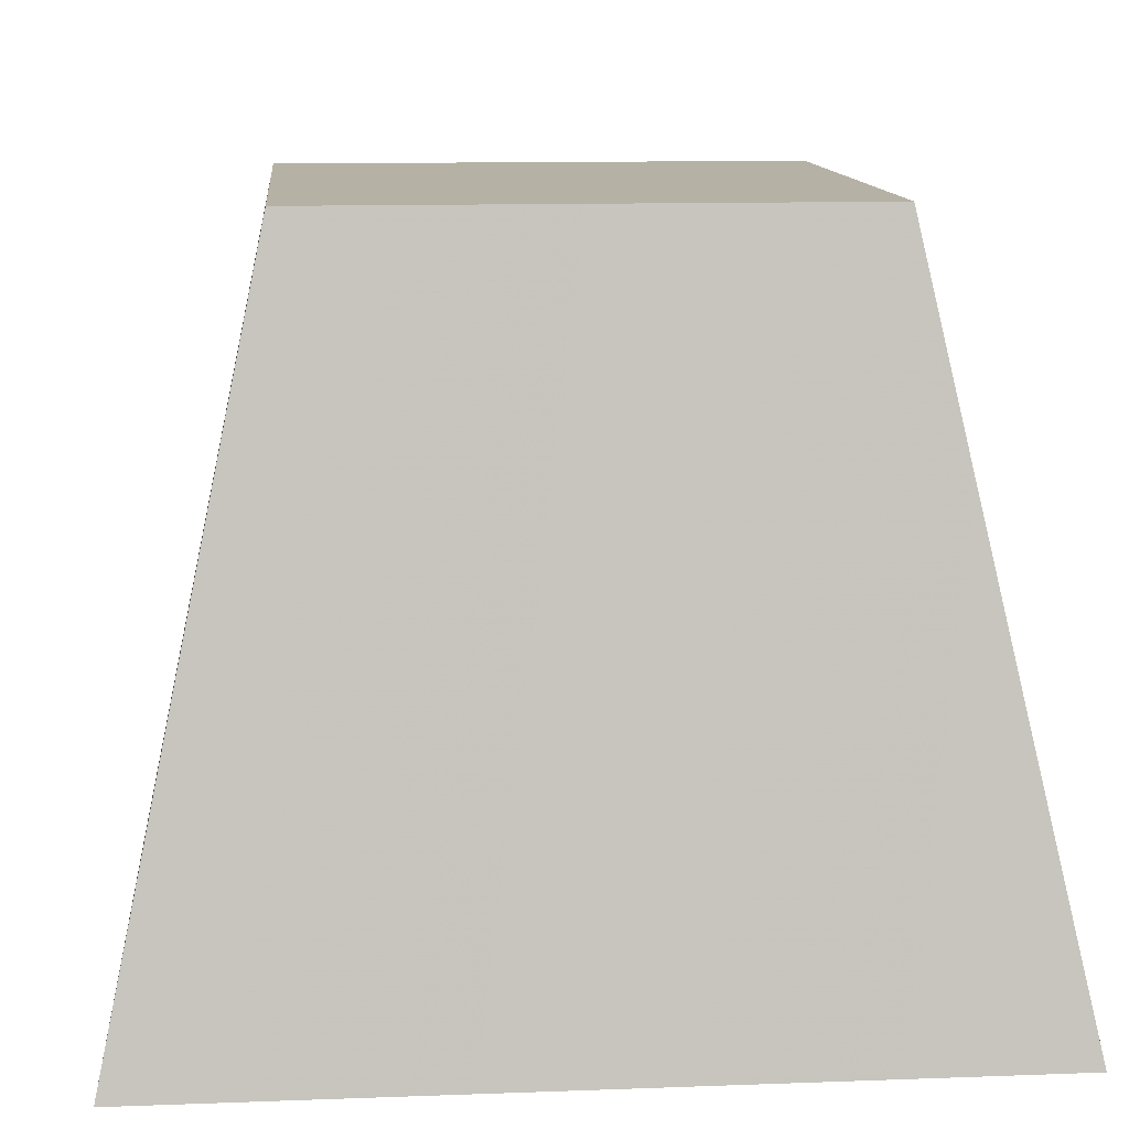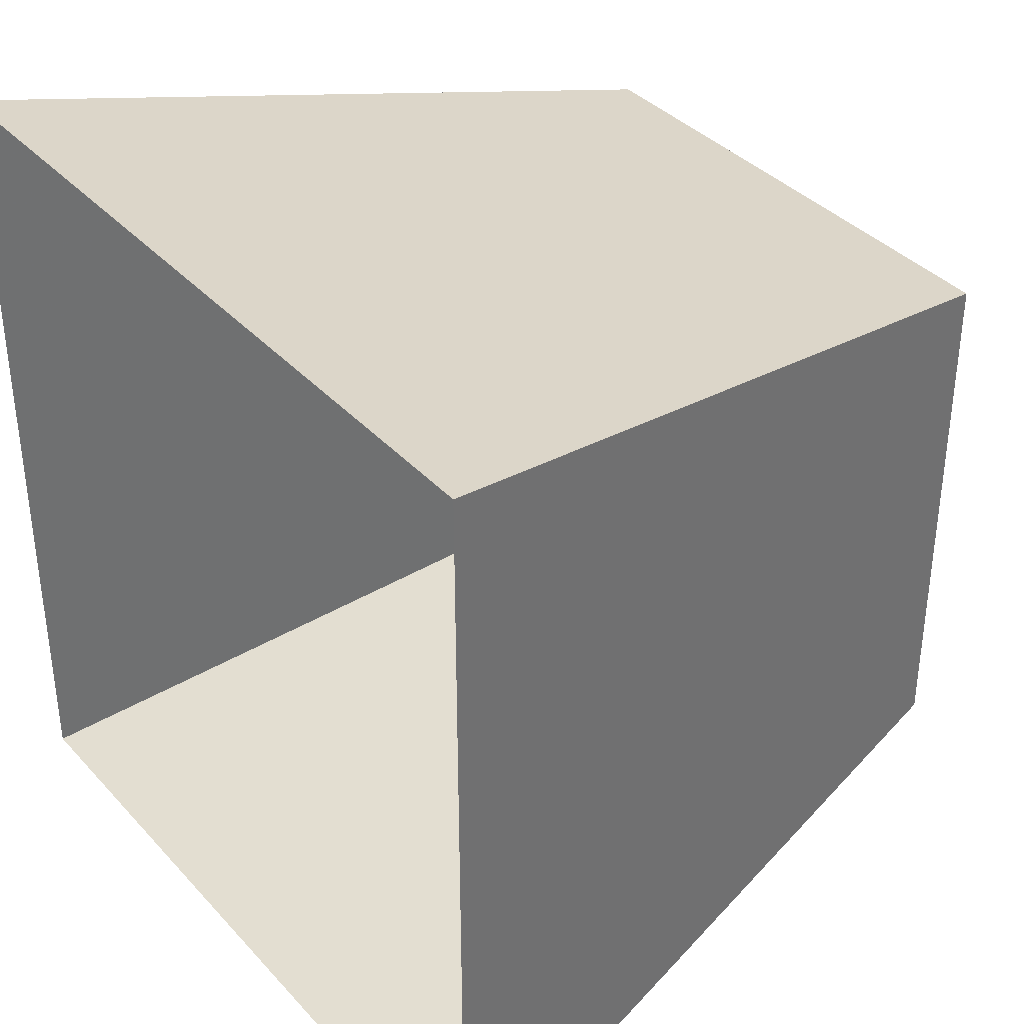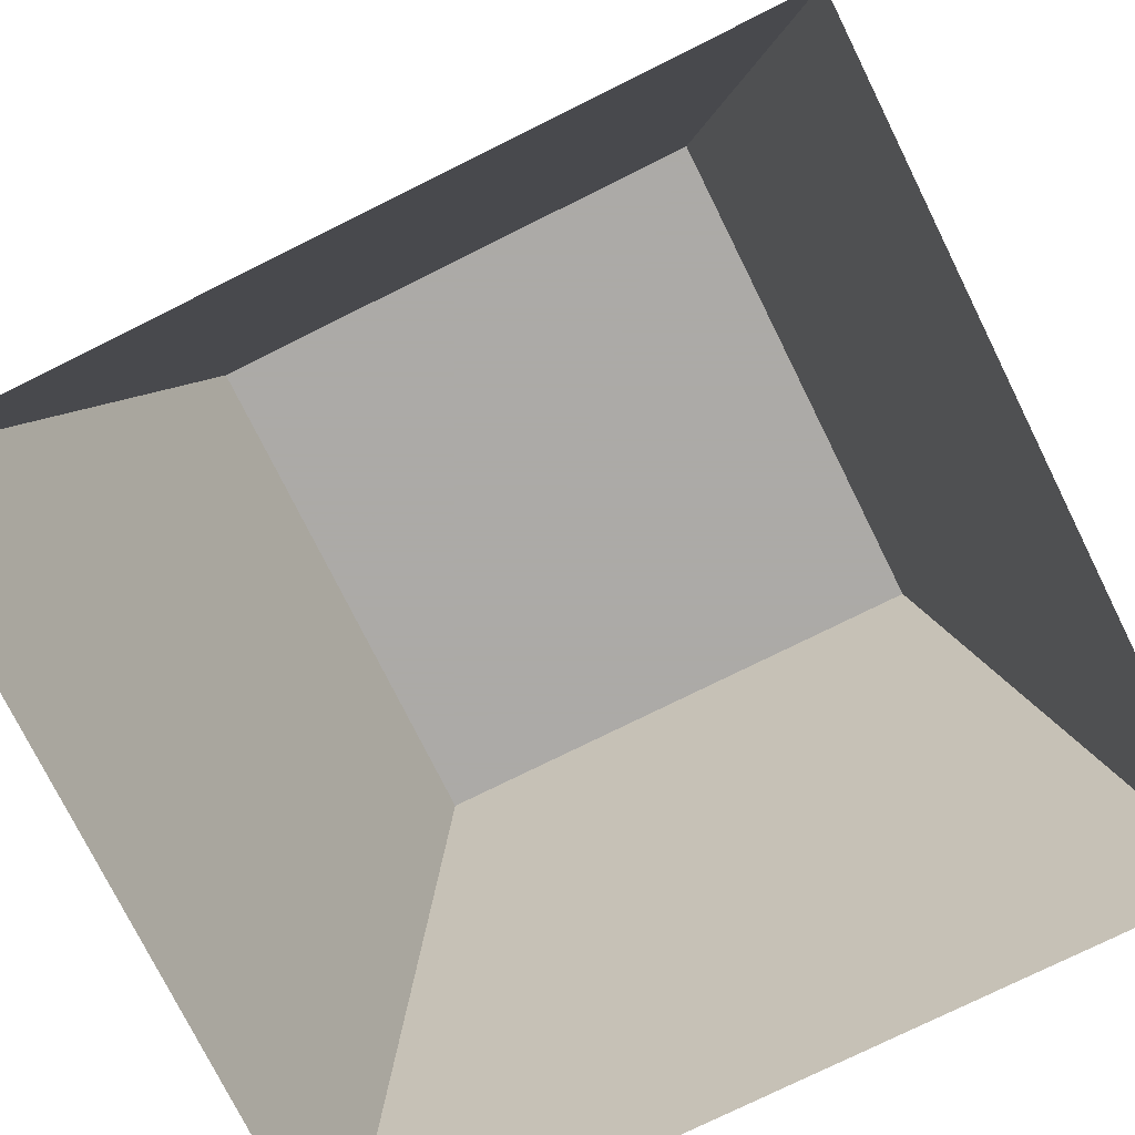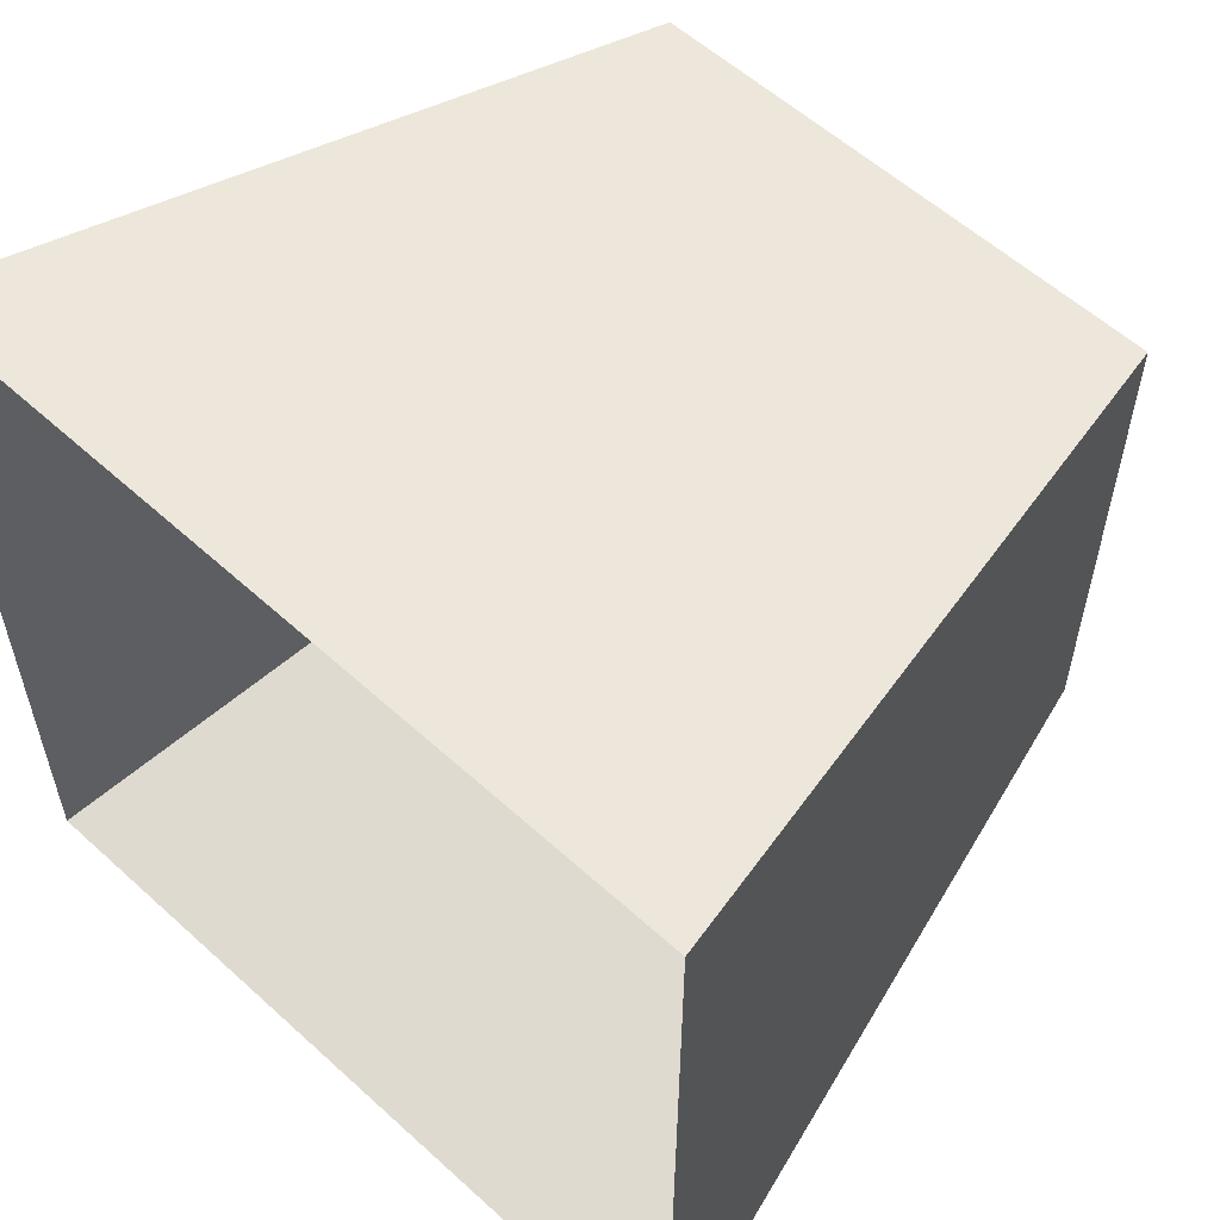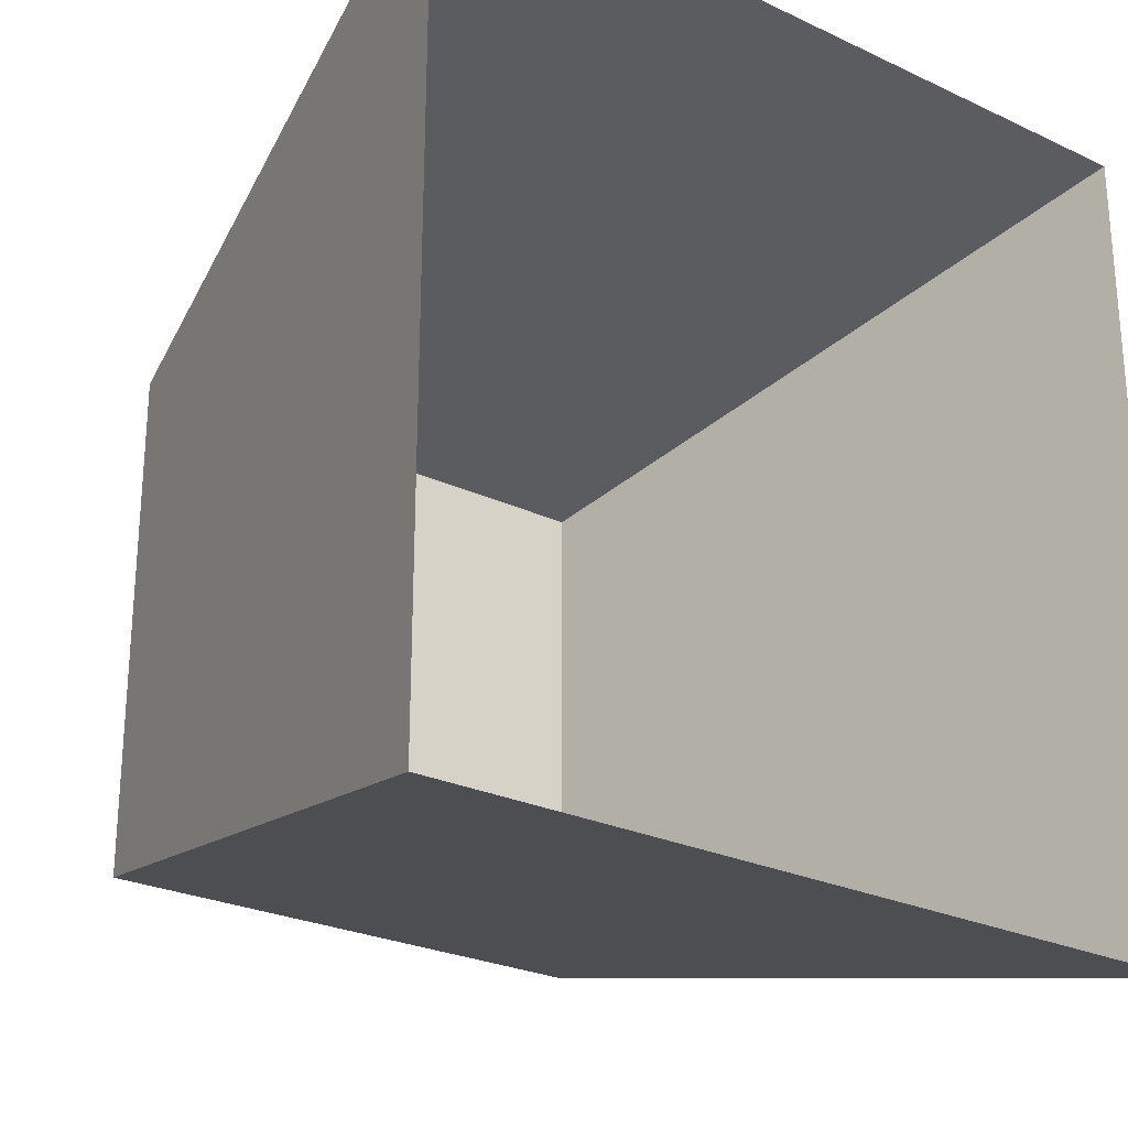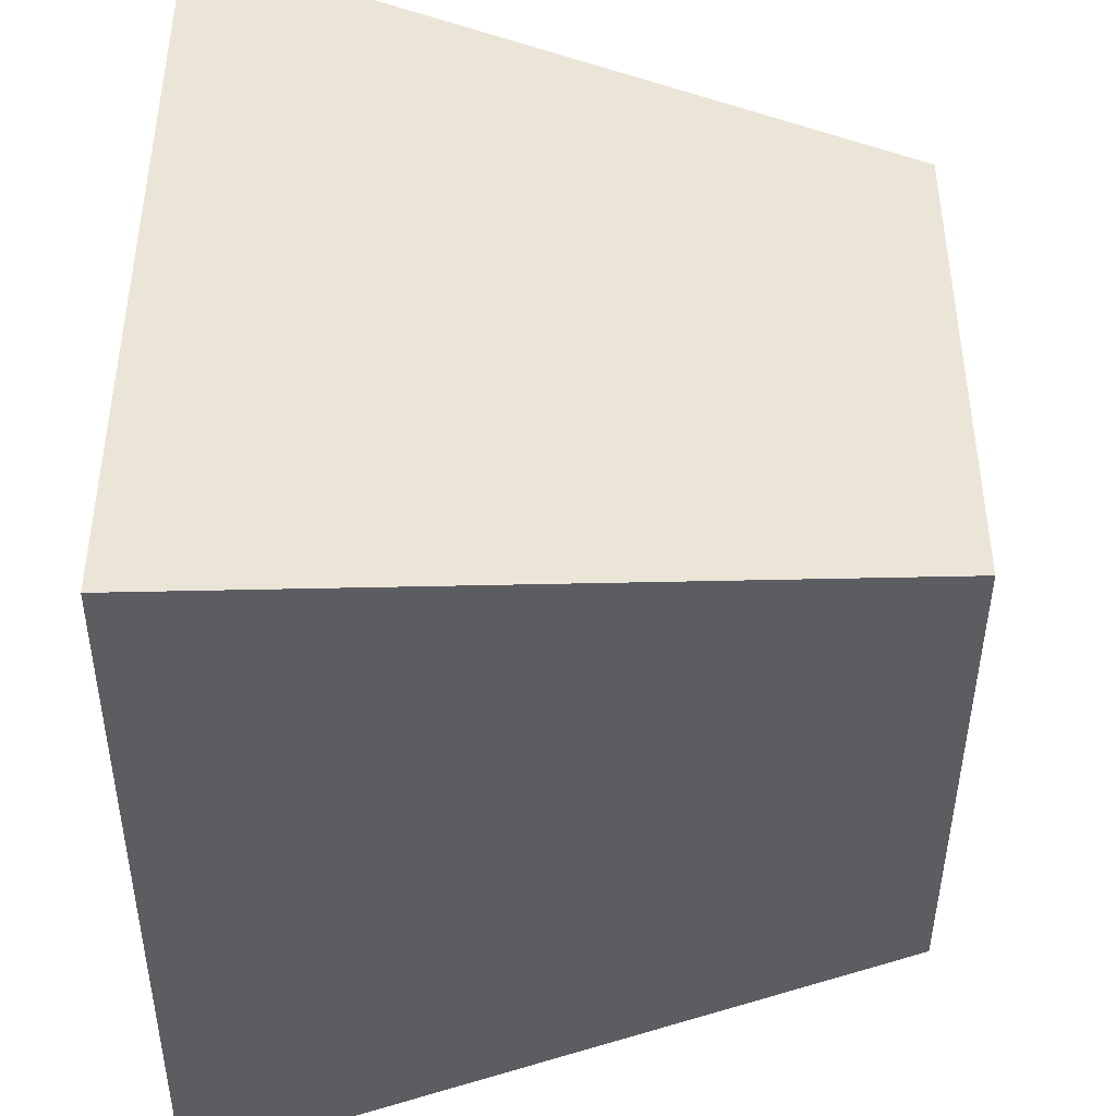
<metadata>
{"format":"obj","ext":"obj","renderer":"f3d","projection":"perspective","resolution":1024,"background":"white","views":[{"elev":11.8,"azim":84.9,"up":"+Y"},{"elev":37.1,"azim":53.4,"up":"+Z"},{"elev":-76.0,"azim":-63.6,"up":"+Y"},{"elev":57.6,"azim":43.3,"up":"+Z"},{"elev":-25.8,"azim":-36.8,"up":"+Z"},{"elev":-43.3,"azim":89.7,"up":"+Z"}]}
</metadata>
<code>
v  -0.47 1.27 0.47
v  0.47 1.27 0.47
v  0.47 1.27 -0.48
v  -0.47 1.27 -0.48
v  -0.72 0 0.74
v  0.72 0 0.74
v  0.72 0 -0.75
v  -0.72 0 -0.75
f 1 2 3
f 3 4 1
f 5 6 2
f 2 1 5
f 6 7 3
f 3 2 6
f 7 8 4
f 4 3 7
f 8 5 1
f 1 4 8

</code>
